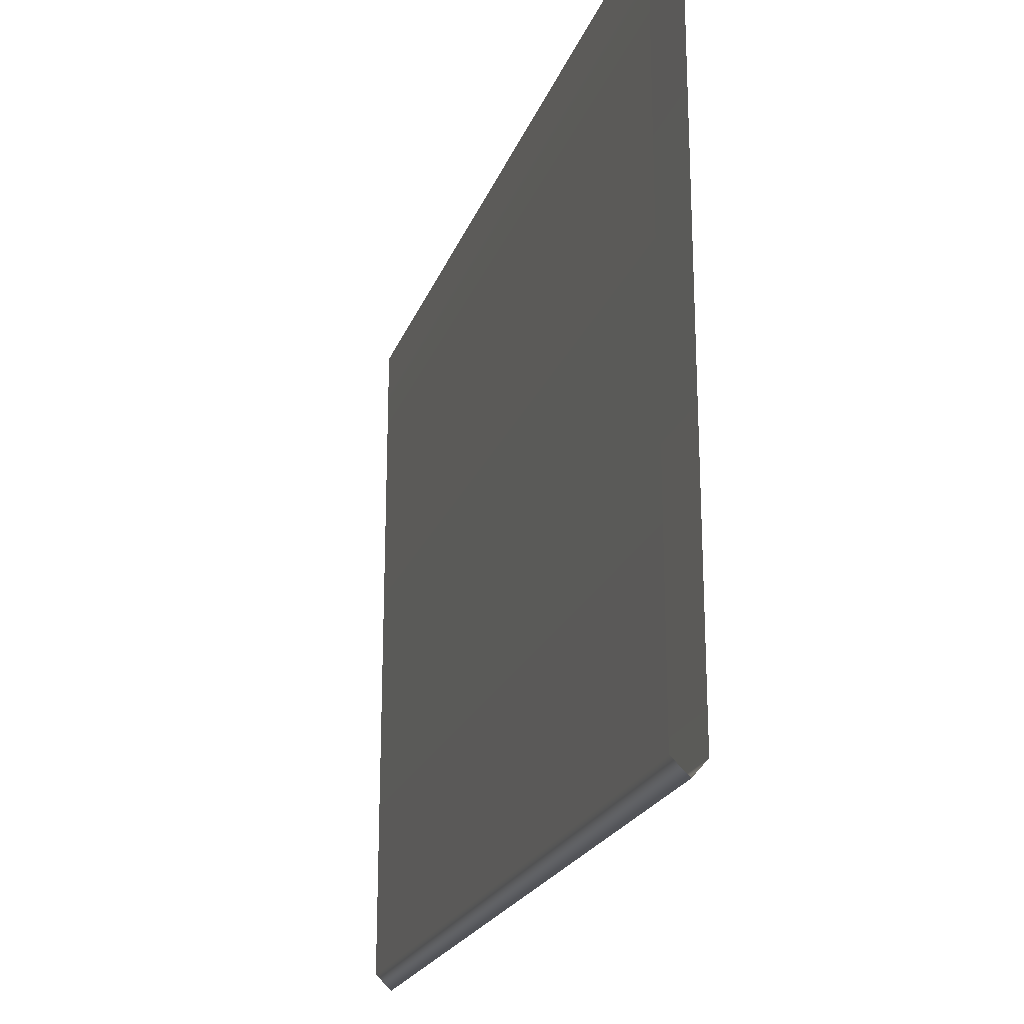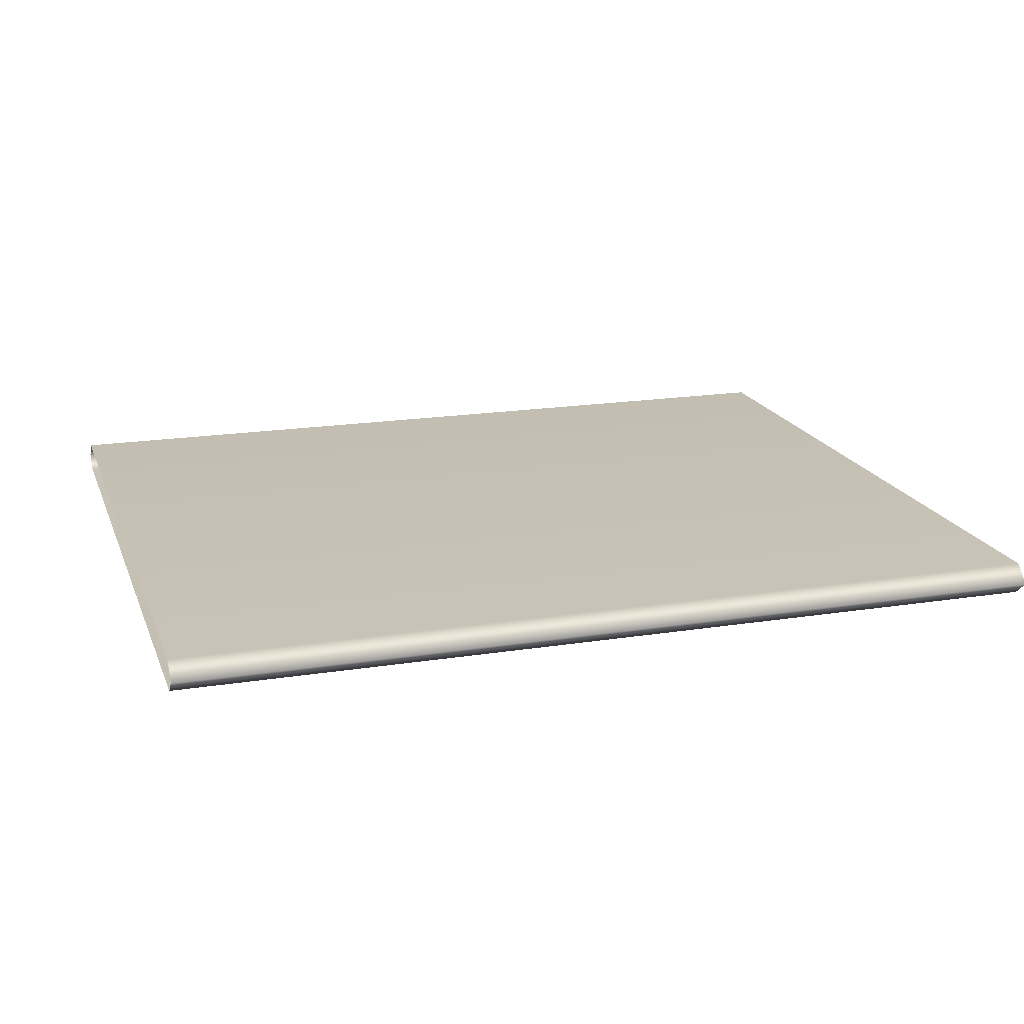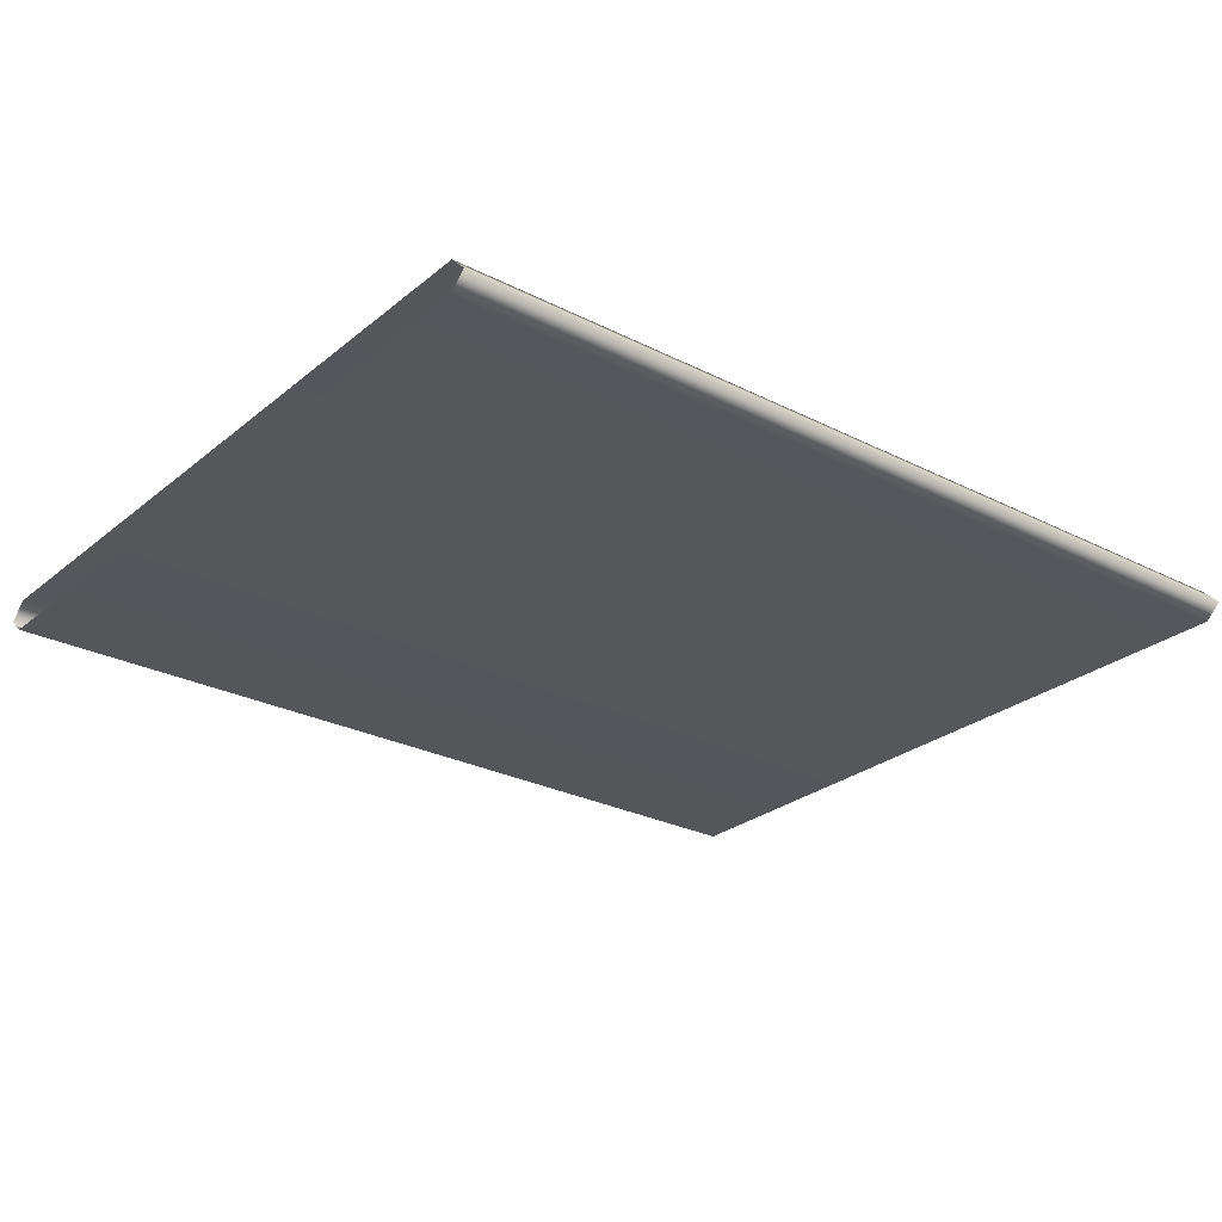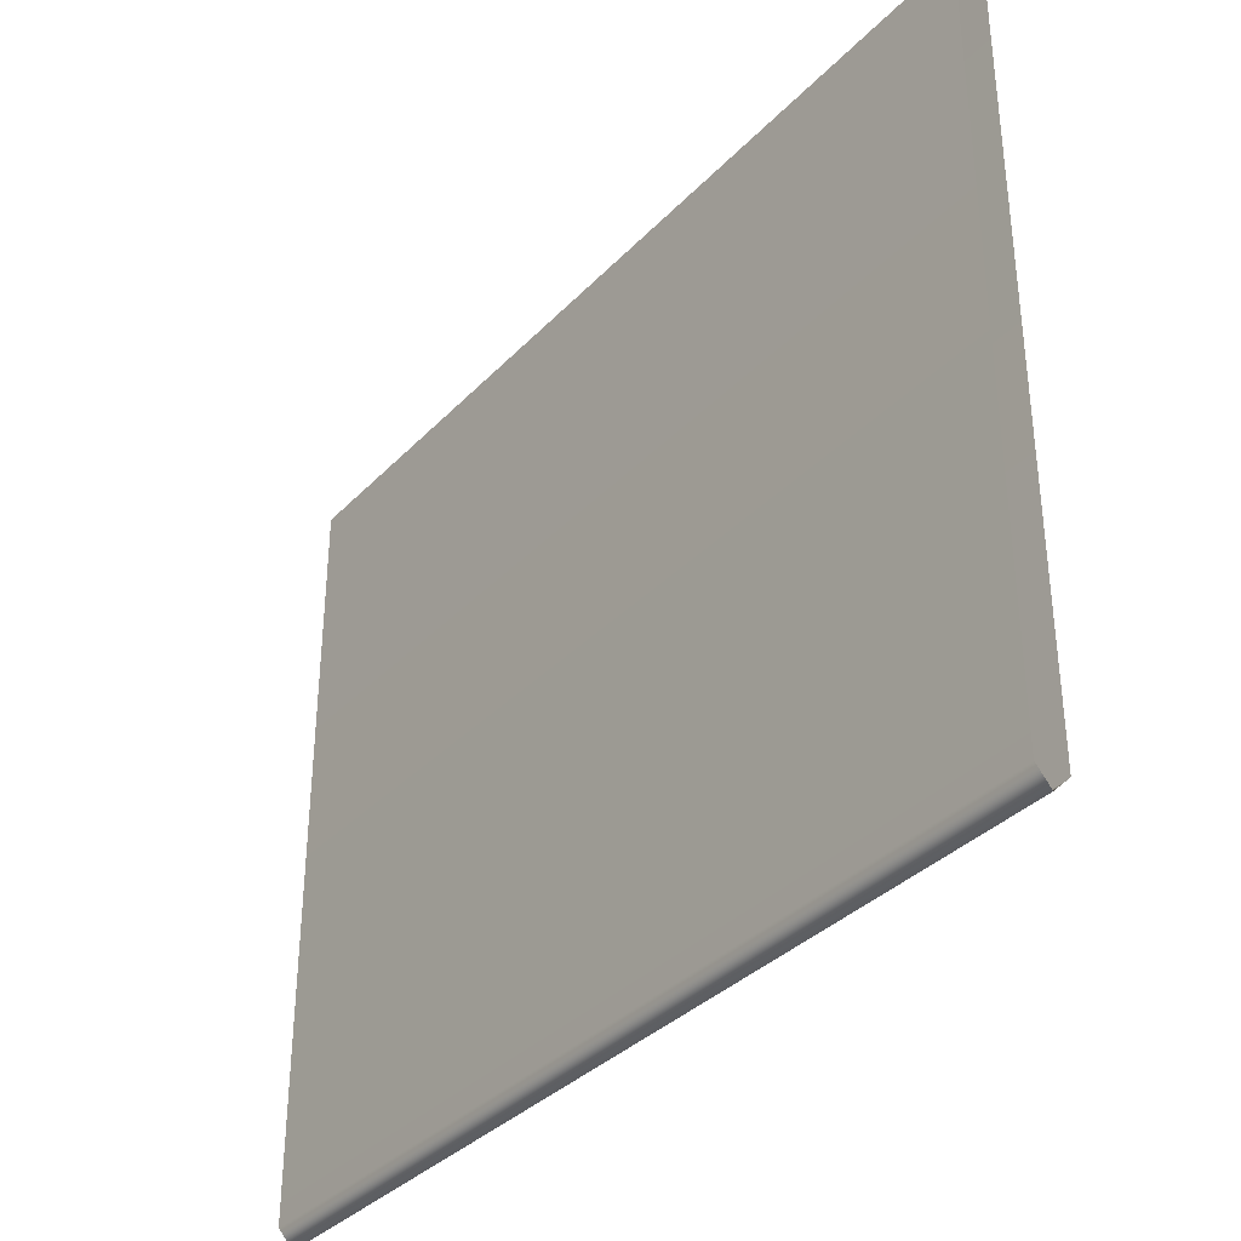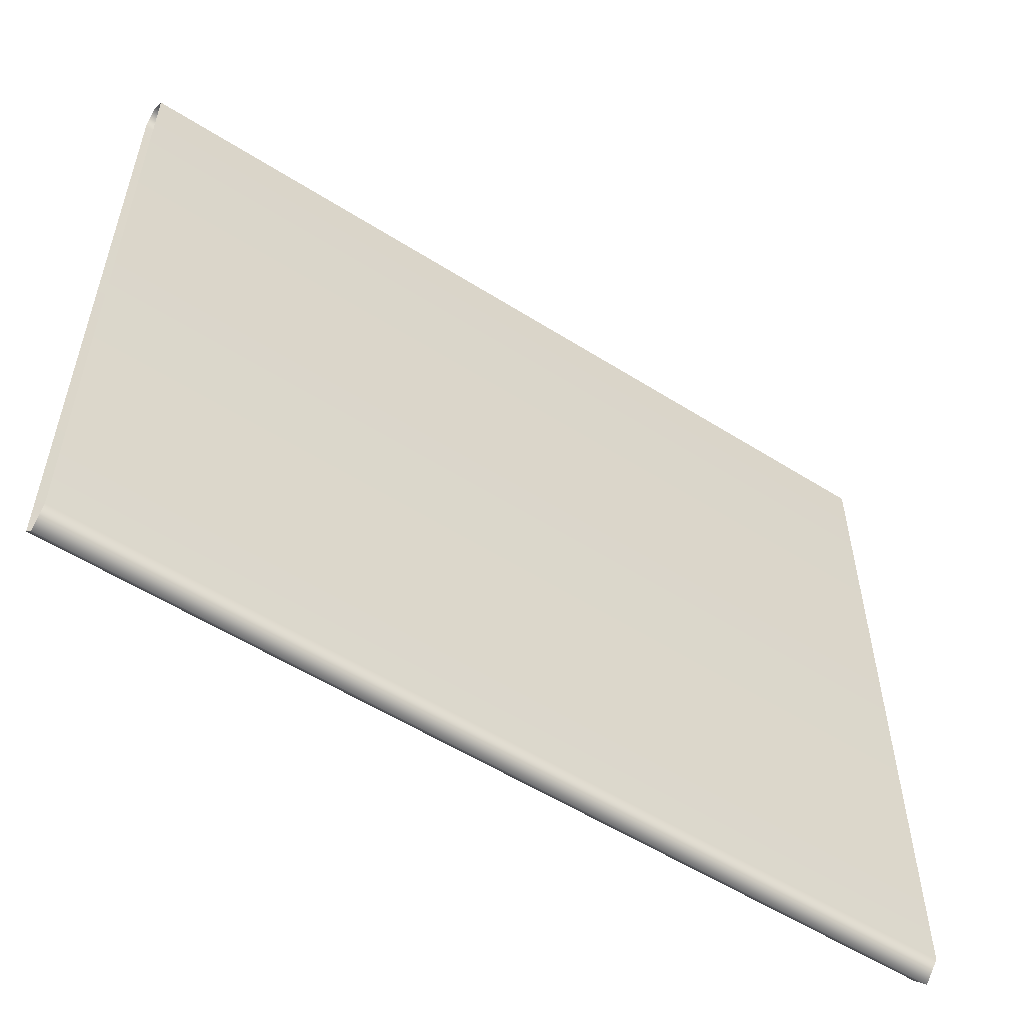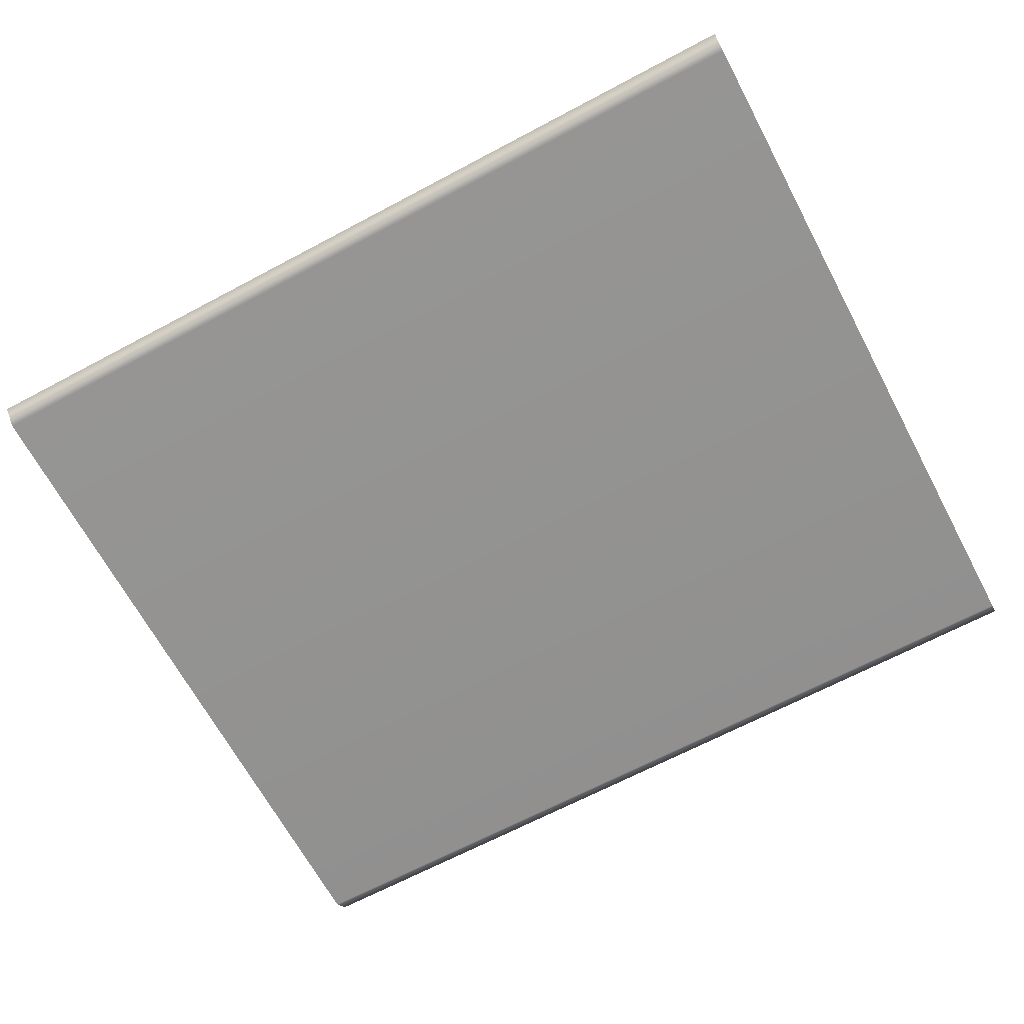
<metadata>
{"format":"obj","ext":"obj","renderer":"f3d","projection":"perspective","resolution":1024,"background":"white","views":[{"elev":-21.9,"azim":-107.1,"up":"+Z"},{"elev":18.4,"azim":163.0,"up":"+Y"},{"elev":-26.7,"azim":-38.5,"up":"+Y"},{"elev":-35.4,"azim":53.0,"up":"+Z"},{"elev":-55.4,"azim":146.3,"up":"+Z"},{"elev":-66.6,"azim":28.1,"up":"+Y"}]}
</metadata>
<code>
g fabricator_beam
v 0.5209 2.255 1.412
v 1.994 2.199 1.467
v 0.5209 2.199 1.467
v 1.994 2.255 1.412
v 0.5209 2.255 -0.9682
v 1.994 2.255 -0.9682
v 0.5209 2.199 -1.023
v 1.994 2.199 -1.023
v 0.5209 2.199 1.467
v 1.994 2.199 1.467
v 1.994 2.151 1.412
v 0.5209 2.151 1.412
v 1.994 2.151 -0.9682
v 0.5209 2.151 -0.9682
v 1.994 2.199 -1.023
v 0.5209 2.199 -1.023
v -0.9054 2.199 -1.023
v 0.5209 2.151 -0.9682
v 0.5209 2.199 -1.023
v -0.9054 2.151 -0.9682
v 0.5209 2.151 1.412
v -0.9054 2.151 1.412
v 0.5209 2.199 1.467
v -0.9054 2.199 1.467
v -0.9054 2.255 -0.9682
v -0.9054 2.199 -1.023
v 0.5209 2.199 -1.023
v 0.5209 2.255 -0.9682
v -0.9054 2.255 1.412
v 0.5209 2.255 1.412
v -0.9054 2.199 1.467
v 0.5209 2.199 1.467
g fabricator_beam_0
f 3 2 1
f 2 4 1
f 1 4 5
f 4 6 5
f 5 6 7
f 6 8 7
f 11 10 9
f 12 11 9
f 13 11 12
f 14 13 12
f 15 13 14
f 16 15 14
f 19 18 17
f 18 20 17
f 18 21 20
f 21 22 20
f 21 23 22
f 23 24 22
f 27 26 25
f 28 27 25
f 28 25 29
f 30 28 29
f 30 29 31
f 32 30 31

</code>
